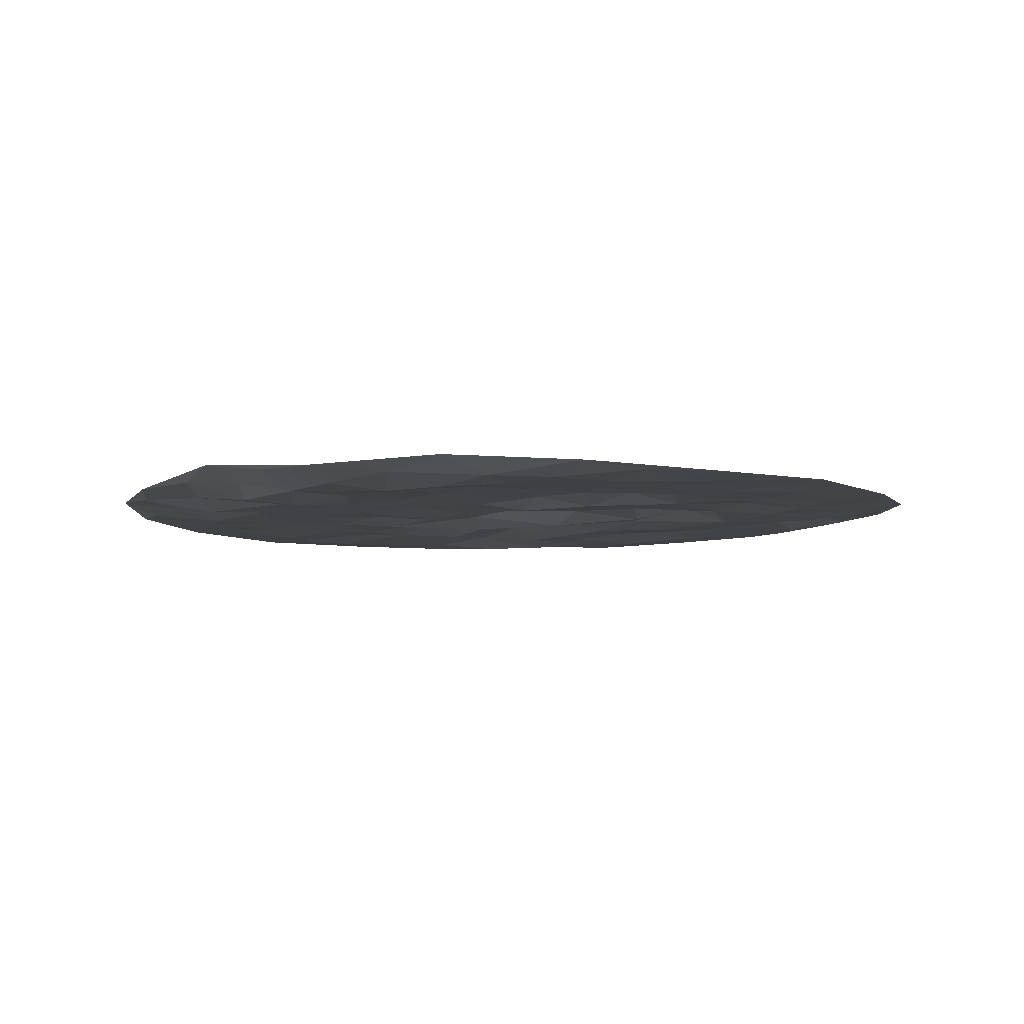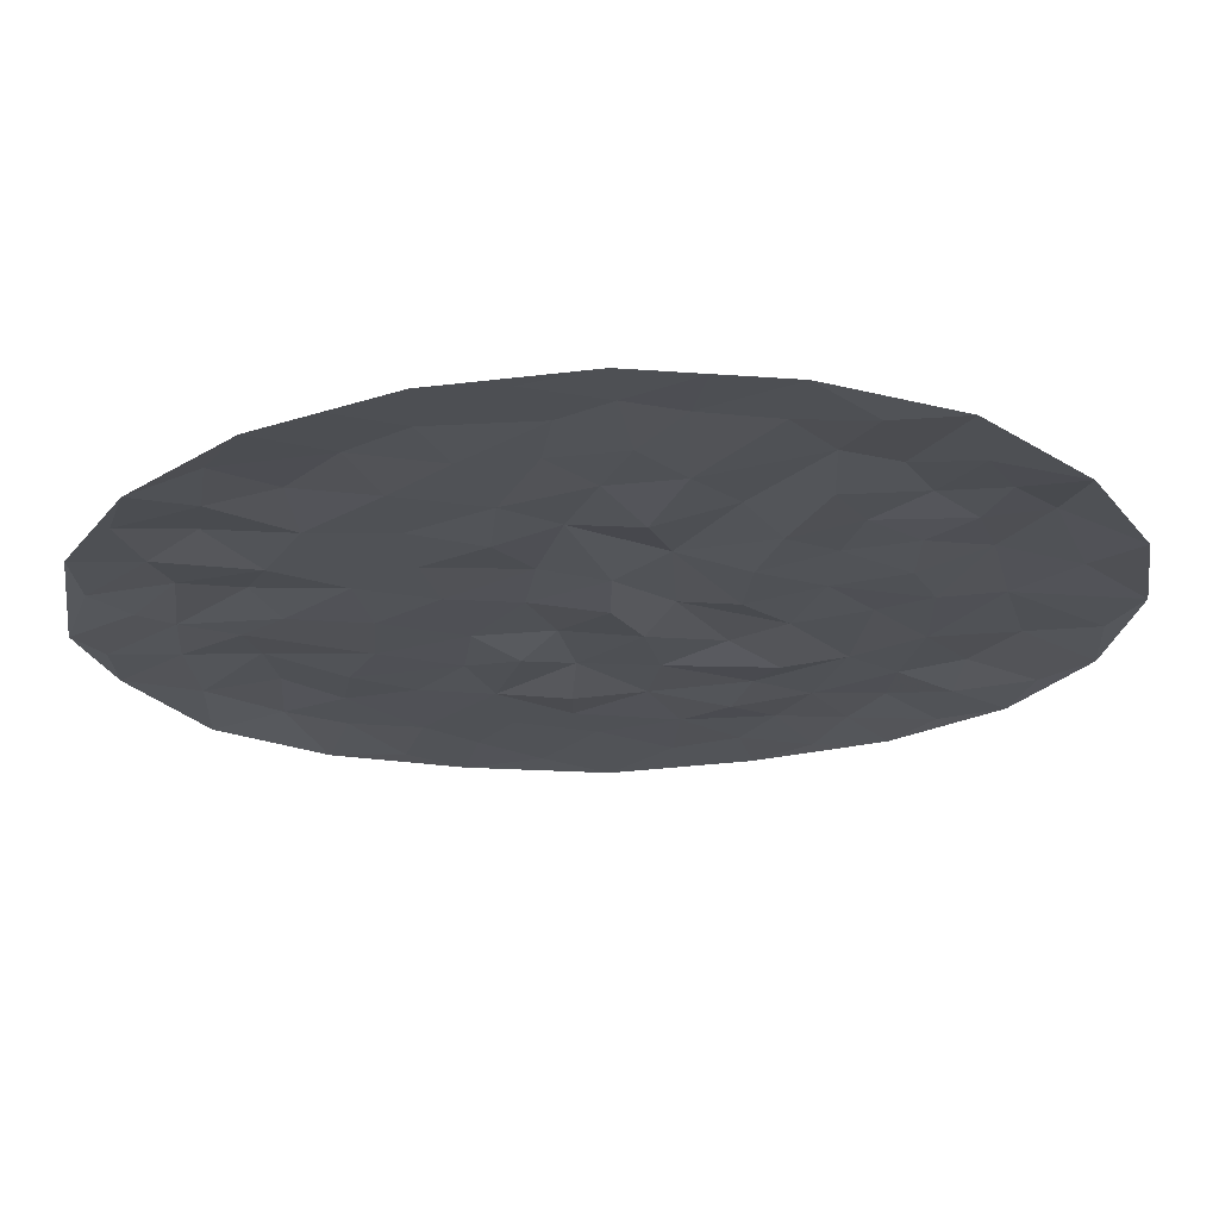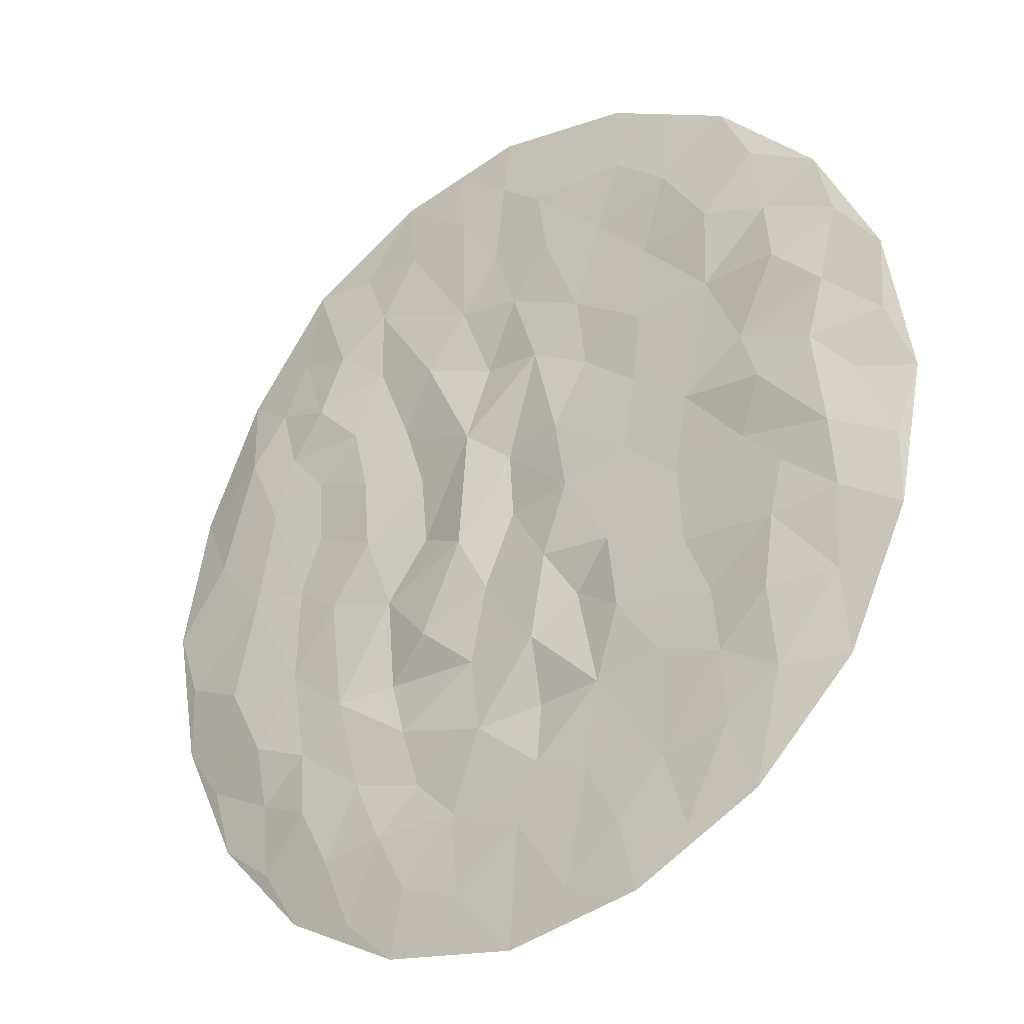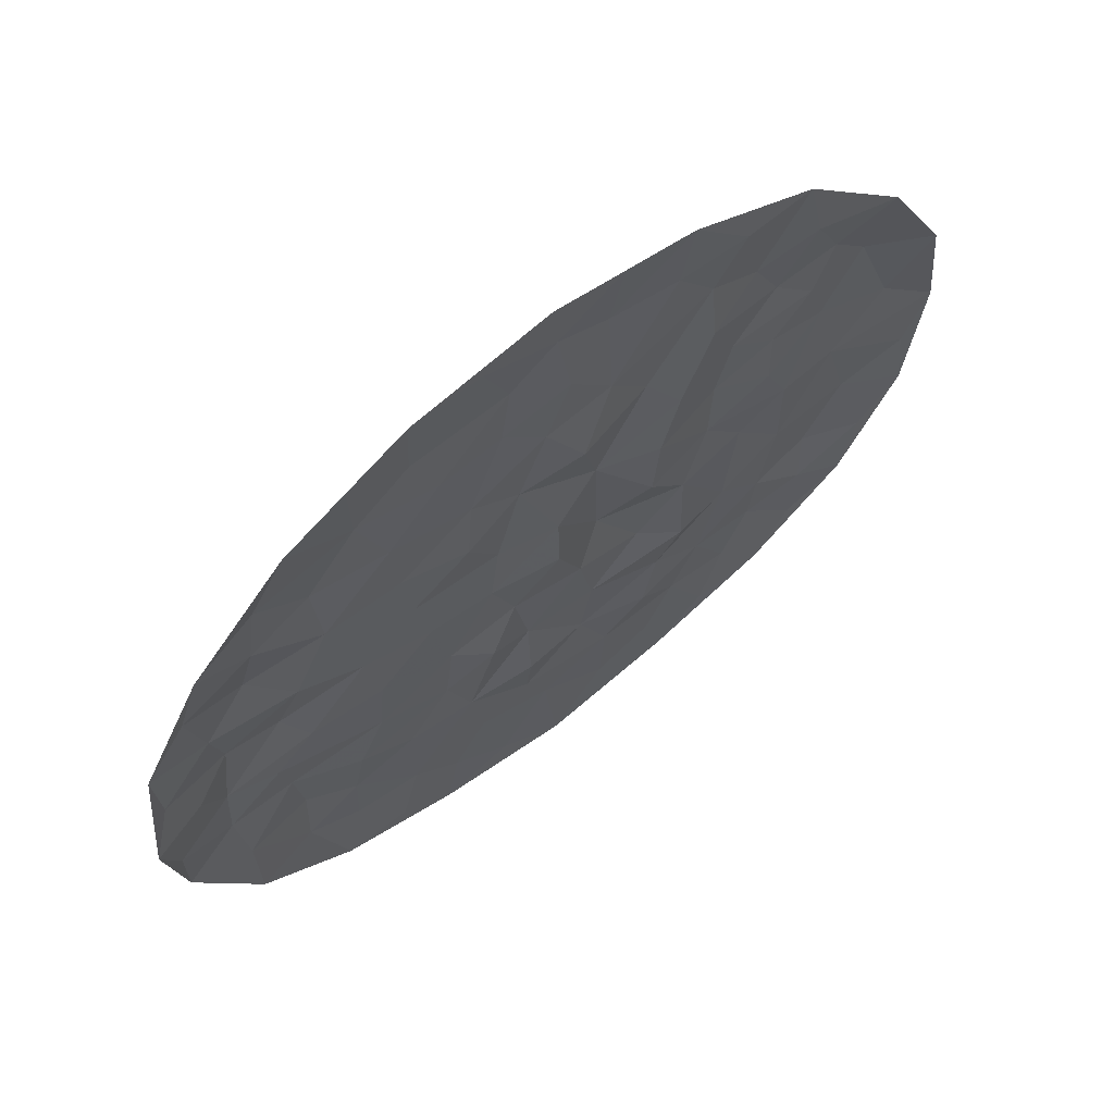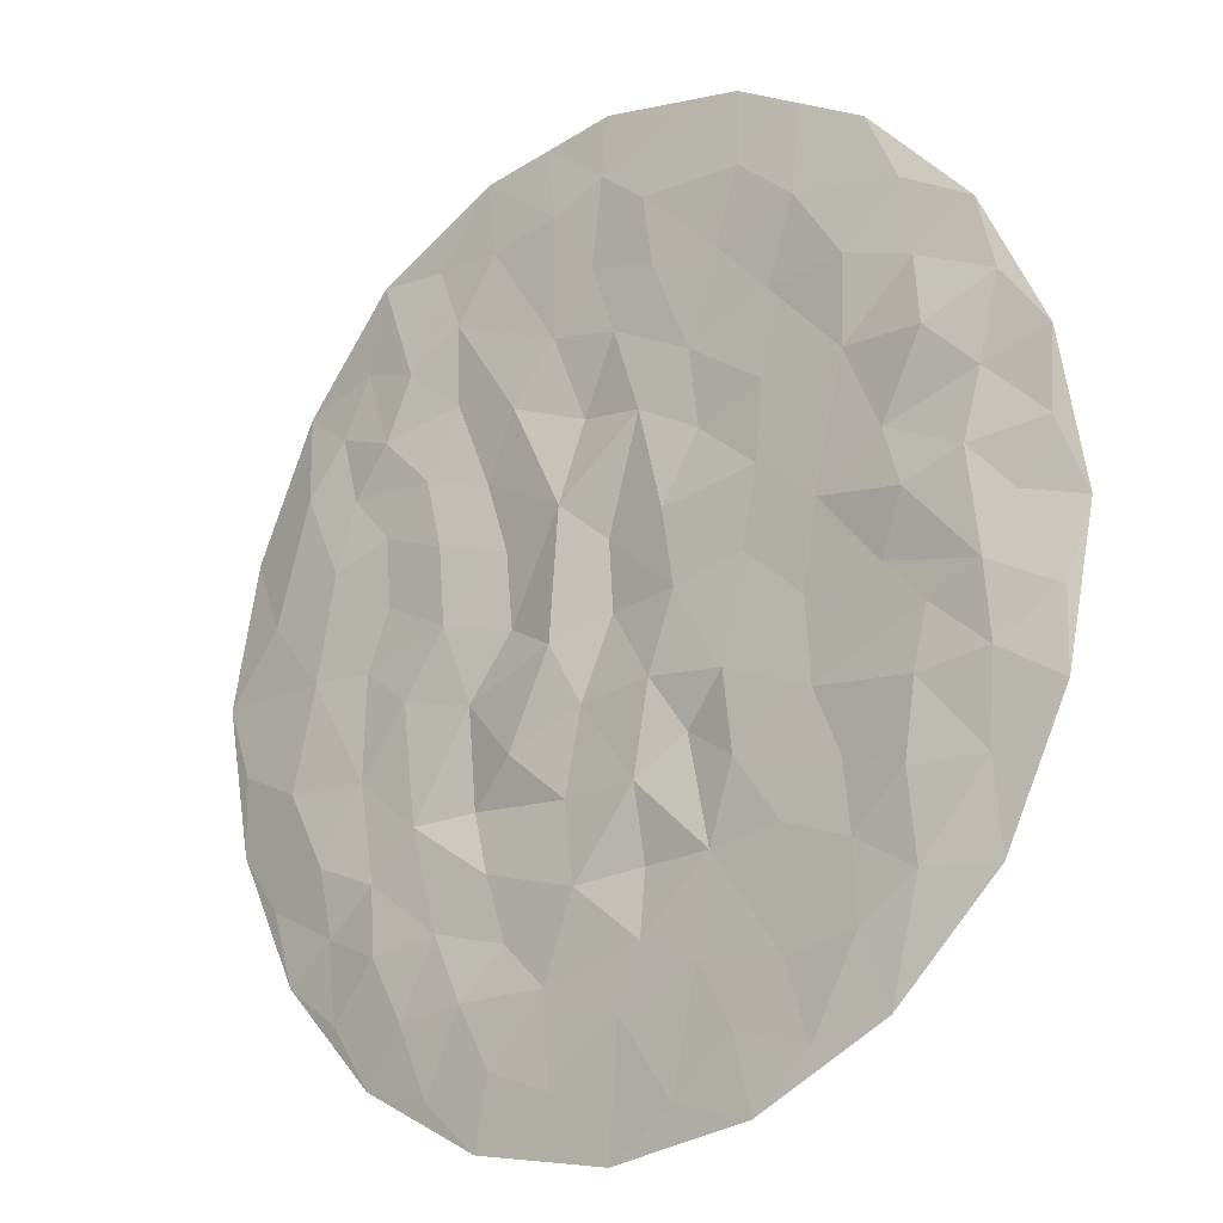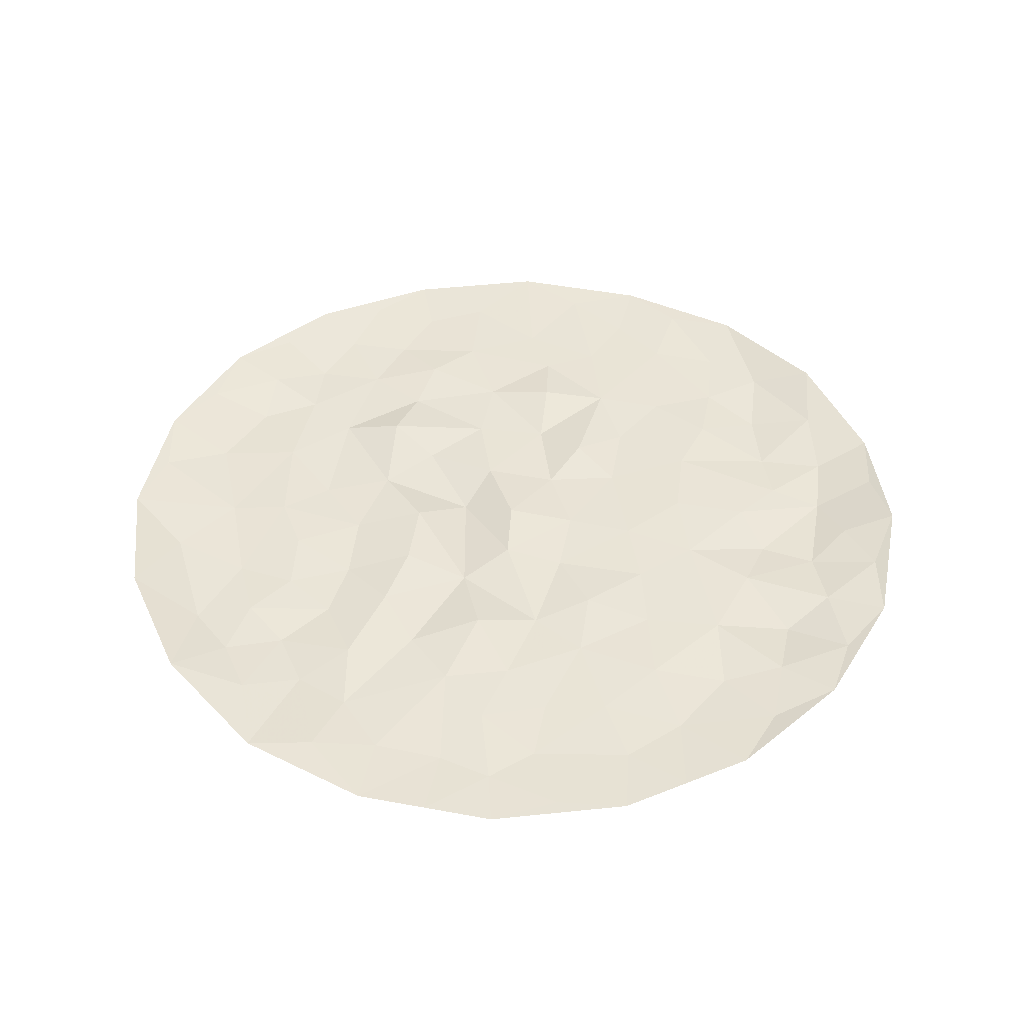
<metadata>
{"format":"obj","ext":"obj","renderer":"f3d","projection":"perspective","resolution":1024,"background":"white","views":[{"elev":-6.4,"azim":-44.6,"up":"+Z"},{"elev":69.3,"azim":-1.4,"up":"+Y"},{"elev":-30.8,"azim":-142.8,"up":"+Y"},{"elev":66.6,"azim":-37.9,"up":"+Y"},{"elev":-18.9,"azim":-141.1,"up":"+Y"},{"elev":43.2,"azim":-177.3,"up":"+Z"}]}
</metadata>
<code>
v 0.9768 -0.0001251 0.01429
v 0.9279 0.3047 0.02944
v 0.791 0.5838 0.02558
v 0.5765 0.8055 0.005395
v 0.305 0.9488 0.005287
v 0.001061 0.9982 0.001228
v -0.303 0.9487 0.004879
v -0.5762 0.8063 0.01022
v -0.792 0.5853 0.01749
v -0.9319 0.3073 0.01632
v -0.9752 -0.000214 0.04018
v -0.9298 -0.3082 0.01619
v -0.7893 -0.5846 0.02594
v -0.5751 -0.8053 0.01313
v -0.3025 -0.9472 0.001369
v 0.001583 -0.9971 0.004909
v 0.303 -0.9481 0.001017
v 0.576 -0.8061 0.01087
v 0.7919 -0.585 0.02026
v 0.9289 -0.3069 0.02228
v 0.002225 0.0002705 0.01754
v -0.3499 0.3585 -0.0008976
v -0.4405 -0.2296 0.002446
v 0.07628 -0.4987 -0.003343
v 0.4882 -0.07933 -0.006735
v 0.2242 0.4497 -0.005721
v -0.5341 0.5445 -0.01058
v -0.6494 0.6603 0.001804
v -0.6956 0.3615 -0.01563
v -0.6727 0.5044 0.00275
v -0.8349 0.4326 0.009612
v -0.768 0.1246 -0.01122
v -0.5221 0.37 -0.0004894
v -0.6002 0.2009 -0.0009585
v -0.5931 -0.04133 -0.00108
v -0.6458 0.07846 -0.01766
v -0.7978 0.2641 0.002737
v -0.9219 0.1481 0.01831
v -0.7934 -0.08153 -0.01002
v -0.8538 0.0307 0.01185
v -0.9304 -0.1504 0.02018
v -0.6555 -0.2532 -0.01288
v -0.6798 -0.1304 -0.004695
v -0.3004 0.04681 0.001501
v -0.8036 -0.2321 -0.005893
v -0.7852 -0.4086 0.005659
v -0.5198 -0.5063 -0.006433
v -0.6348 -0.4061 -0.01507
v -0.4991 -0.3622 0.001213
v -0.2214 -0.4785 0.001327
v -0.3735 -0.455 -0.002302
v -0.376 -0.6879 -0.00347
v -0.4281 -0.06112 0.004166
v -0.4581 0.1089 0.001057
v -0.3329 0.2018 4.225e-05
v -0.1284 0.1646 -0.006433
v -0.5264 -0.6604 -0.005961
v -0.6468 -0.5783 -0.005844
v -0.4213 -0.8414 0.00359
v -0.1511 0.01004 -0.002701
v -0.2566 -0.16 -0.003277
v -0.276 -0.3233 -0.002684
v -0.06218 -0.3302 -0.006002
v 0.1102 0.2265 -0.009041
v -0.07197 -0.4827 0.01378
v -0.02238 -0.7382 -0.002129
v 0.2258 -0.2311 -0.008633
v 0.005297 0.1394 0.009652
v 0.09996 -0.3353 0.001087
v 0.06603 -0.1636 0.004818
v -0.09505 -0.1448 -0.004767
v -0.1661 -0.2544 0.01484
v -0.25 0.6479 -0.0005898
v 0.4042 0.2116 -0.009031
v 0.1333 -0.8541 -0.001514
v 0.3376 -0.6761 -0.006951
v 0.1443 -0.6703 -0.001014
v 0.2693 -0.8052 -0.004306
v 0.4228 -0.8435 0.001583
v -0.1924 -0.6647 -0.001828
v -0.2693 -0.7968 -0.004273
v -0.1393 -0.9041 -0.0007794
v -0.07189 -0.6152 -0.001119
v 0.2399 0.01651 0.01324
v 0.1236 -0.04355 -0.01828
v 0.3338 -0.1141 0.003533
v 0.2548 0.1746 0.01339
v 0.3005 0.3198 0.009275
v 0.5442 0.4569 -0.01542
v 0.4401 0.3544 -0.007519
v -0.4274 0.6959 -0.004299
v -0.3059 0.7928 -0.002535
v -0.08805 0.7952 -0.006524
v -0.4375 0.8733 0.007175
v -0.1461 0.9425 0.001618
v -0.01417 0.5444 -0.0005321
v 0.1281 0.8191 -0.005962
v -0.1087 0.6525 -0.004868
v 0.03988 0.6908 0.001711
v 0.1334 0.5714 0.001494
v 0.3686 0.6604 -0.004754
v 0.153 0.9732 0.003242
v 0.0133 0.8709 -0.00343
v 0.3746 0.4998 0.005703
v 0.2816 0.7915 -0.001332
v 0.429 0.7972 0.007096
v -0.3678 0.5272 0.001359
v -0.1874 0.4623 -0.0004636
v -0.2031 0.3045 0.006374
v 0.5516 -0.5621 -0.009924
v 0.4595 -0.3289 -0.005534
v 0.2814 -0.4459 -0.001509
v 0.2434 -0.5777 0.005806
v 0.483 -0.6928 -0.005623
v 0.6628 -0.674 0.009239
v 0.6908 -0.3718 -0.0108
v 0.3275 -0.3181 0.01725
v 0.402 -0.5381 -0.005388
v 0.5621 -0.4226 -0.00495
v 0.6772 -0.5091 0.00707
v 0.8339 -0.4323 0.01451
v 0.5986 -0.2188 -0.001902
v 0.7778 -0.2122 -0.006752
v 0.921 -0.1485 0.01044
v 0.3943 0.05057 -0.005517
v 0.6749 0.2171 -0.01124
v 0.5416 0.1222 0.001424
v 0.5444 0.2625 -0.004463
v 0.7241 0.001031 -0.005906
v 0.5935 -0.0004004 0.001764
v 0.8434 0.1422 -0.001026
v 0.6147 0.6258 0.005207
v 0.4836 0.5842 -0.0138
v 0.06552 0.3921 0.0129
v -0.07545 0.3703 -0.00509
v 0.7586 0.3931 -0.00578
v 0.6732 0.5011 -0.0001455
v 0.6321 0.3601 -0.004594
f 42 46 48
f 28 30 27
f 62 49 51
f 38 32 37
f 30 28 9
f 80 81 82
f 107 33 22
f 75 66 16
f 111 119 122
f 39 43 35
f 34 33 29
f 29 31 37
f 56 109 55
f 30 29 33
f 91 8 28
f 100 101 105
f 66 75 77
f 31 30 9
f 27 91 28
f 33 107 27
f 25 111 122
f 68 85 64
f 103 97 102
f 110 118 114
f 30 31 29
f 90 138 89
f 23 53 35
f 95 92 93
f 94 91 92
f 64 87 88
f 131 126 129
f 61 71 60
f 88 90 104
f 75 17 78
f 69 70 63
f 112 118 111
f 8 9 28
f 49 42 48
f 9 10 31
f 37 31 10
f 39 35 36
f 54 33 34
f 30 33 27
f 29 37 34
f 32 36 34
f 35 54 36
f 32 40 39
f 68 60 21
f 39 36 32
f 54 35 53
f 38 37 10
f 34 37 32
f 10 11 38
f 40 38 11
f 41 39 40
f 43 23 35
f 38 40 32
f 41 40 11
f 11 12 41
f 45 41 12
f 45 42 43
f 45 12 46
f 45 43 39
f 23 43 42
f 44 56 55
f 33 54 55
f 41 45 39
f 46 12 13
f 48 46 58
f 42 45 46
f 57 58 14
f 50 51 52
f 58 46 13
f 49 48 47
f 51 49 47
f 42 49 23
f 52 51 47
f 62 50 72
f 52 47 57
f 51 50 62
f 59 52 57
f 82 66 80
f 53 23 61
f 54 53 44
f 55 54 44
f 36 54 34
f 44 60 56
f 33 55 22
f 68 56 60
f 135 108 109
f 58 57 47
f 59 57 14
f 48 58 47
f 14 58 13
f 14 15 59
f 81 59 15
f 61 44 53
f 44 61 60
f 23 49 62
f 72 50 63
f 63 50 65
f 23 62 61
f 69 63 24
f 63 70 71
f 70 85 21
f 105 5 97
f 50 52 80
f 24 63 65
f 65 83 24
f 80 83 50
f 111 117 112
f 84 86 125
f 68 21 85
f 135 64 134
f 69 24 112
f 70 69 67
f 67 86 85
f 60 71 21
f 61 62 72
f 21 71 70
f 63 71 72
f 61 72 71
f 56 68 135
f 103 95 93
f 131 136 126
f 74 90 88
f 16 17 75
f 76 78 79
f 115 110 114
f 77 24 83
f 78 77 75
f 113 77 76
f 79 78 17
f 77 78 76
f 17 18 79
f 79 18 114
f 81 80 52
f 83 80 66
f 59 81 52
f 81 15 82
f 15 16 82
f 66 82 16
f 83 66 77
f 50 83 65
f 84 85 86
f 87 84 125
f 67 85 70
f 85 84 64
f 69 112 117
f 125 86 25
f 88 87 74
f 64 84 87
f 128 138 90
f 64 88 26
f 132 89 137
f 101 104 133
f 74 127 128
f 133 89 132
f 107 91 27
f 92 91 73
f 92 73 93
f 94 92 7
f 98 93 73
f 97 5 102
f 7 8 94
f 91 94 8
f 6 7 95
f 92 95 7
f 107 108 73
f 64 26 134
f 99 93 98
f 99 96 100
f 108 98 73
f 99 98 96
f 96 134 100
f 99 97 103
f 101 100 26
f 97 99 100
f 26 88 104
f 106 5 105
f 5 6 102
f 103 102 6
f 95 103 6
f 99 103 93
f 89 104 90
f 101 26 104
f 100 105 97
f 106 105 101
f 106 101 133
f 5 106 4
f 108 107 22
f 91 107 73
f 109 108 22
f 108 96 98
f 55 109 22
f 64 135 68
f 116 122 119
f 111 25 86
f 117 86 67
f 120 116 119
f 113 24 77
f 112 113 118
f 118 113 76
f 24 113 112
f 79 114 76
f 115 114 18
f 18 19 115
f 120 115 19
f 121 116 120
f 123 122 116
f 86 117 111
f 69 117 67
f 114 118 76
f 118 110 119
f 118 119 111
f 120 119 110
f 115 120 110
f 121 120 19
f 19 20 121
f 123 121 20
f 116 121 123
f 122 123 129
f 20 124 123
f 131 2 136
f 20 1 124
f 129 124 1
f 127 126 128
f 87 125 74
f 127 74 125
f 130 127 125
f 25 130 125
f 122 129 130
f 126 136 138
f 74 128 90
f 129 123 124
f 127 130 126
f 122 130 25
f 126 130 129
f 129 1 131
f 1 2 131
f 3 4 132
f 4 106 133
f 89 133 104
f 133 132 4
f 100 134 26
f 96 108 135
f 56 135 109
f 96 135 134
f 2 3 136
f 3 132 137
f 138 137 89
f 3 137 136
f 126 138 128
f 137 138 136

</code>
